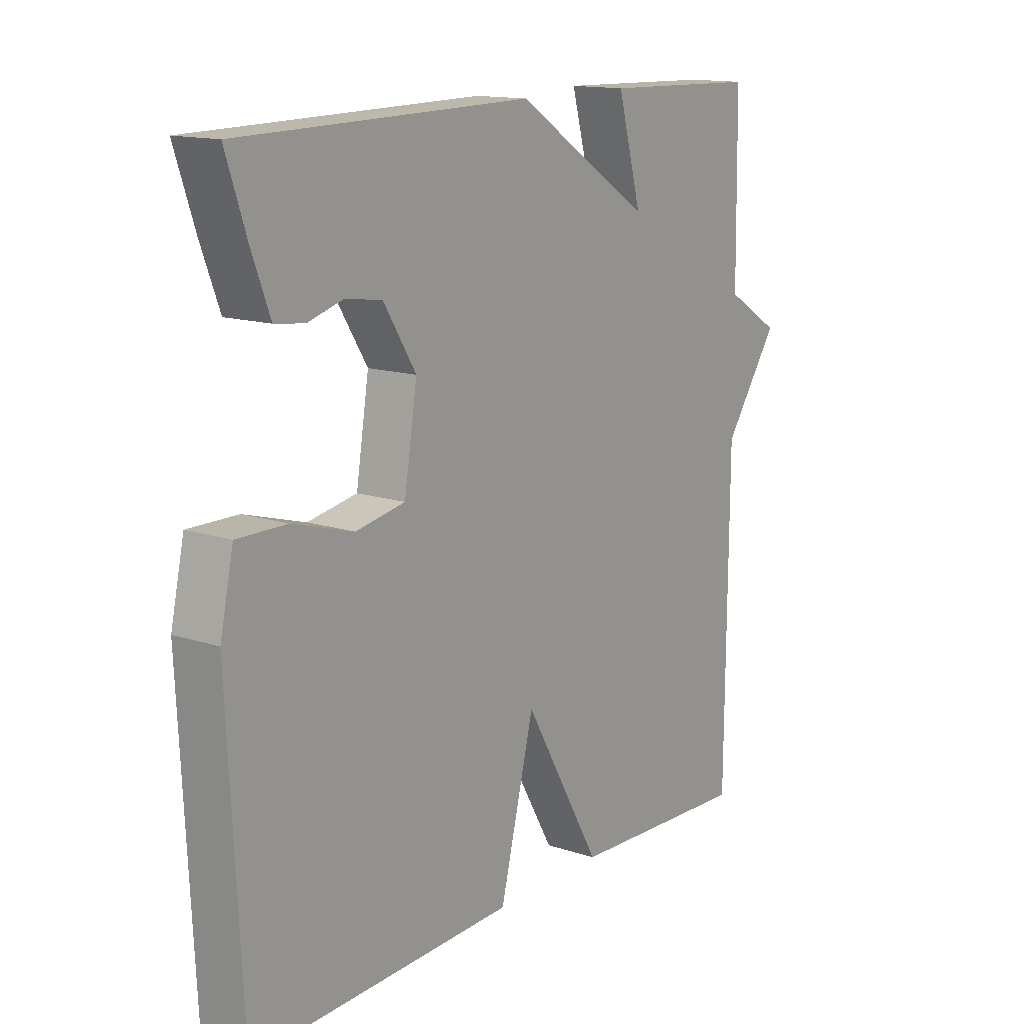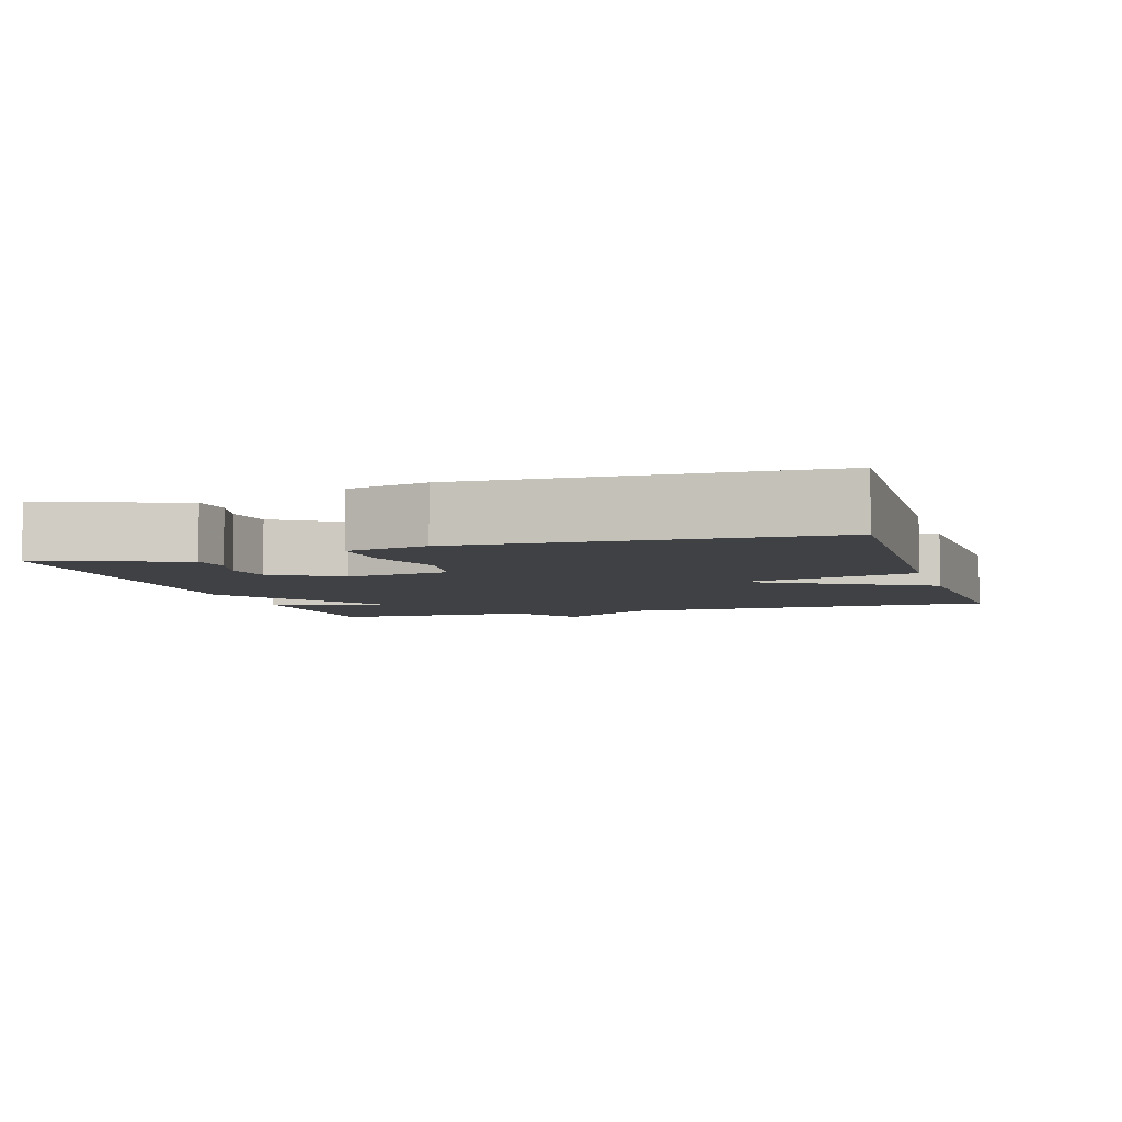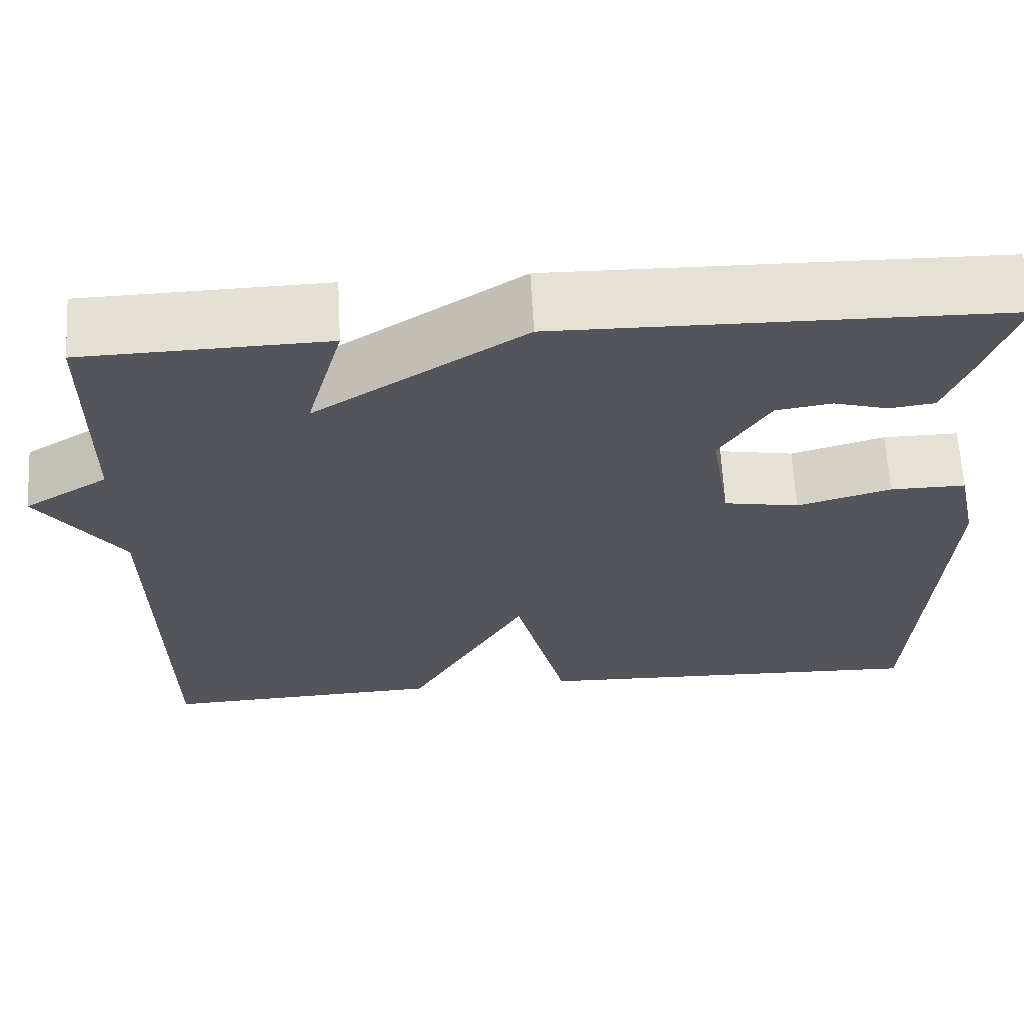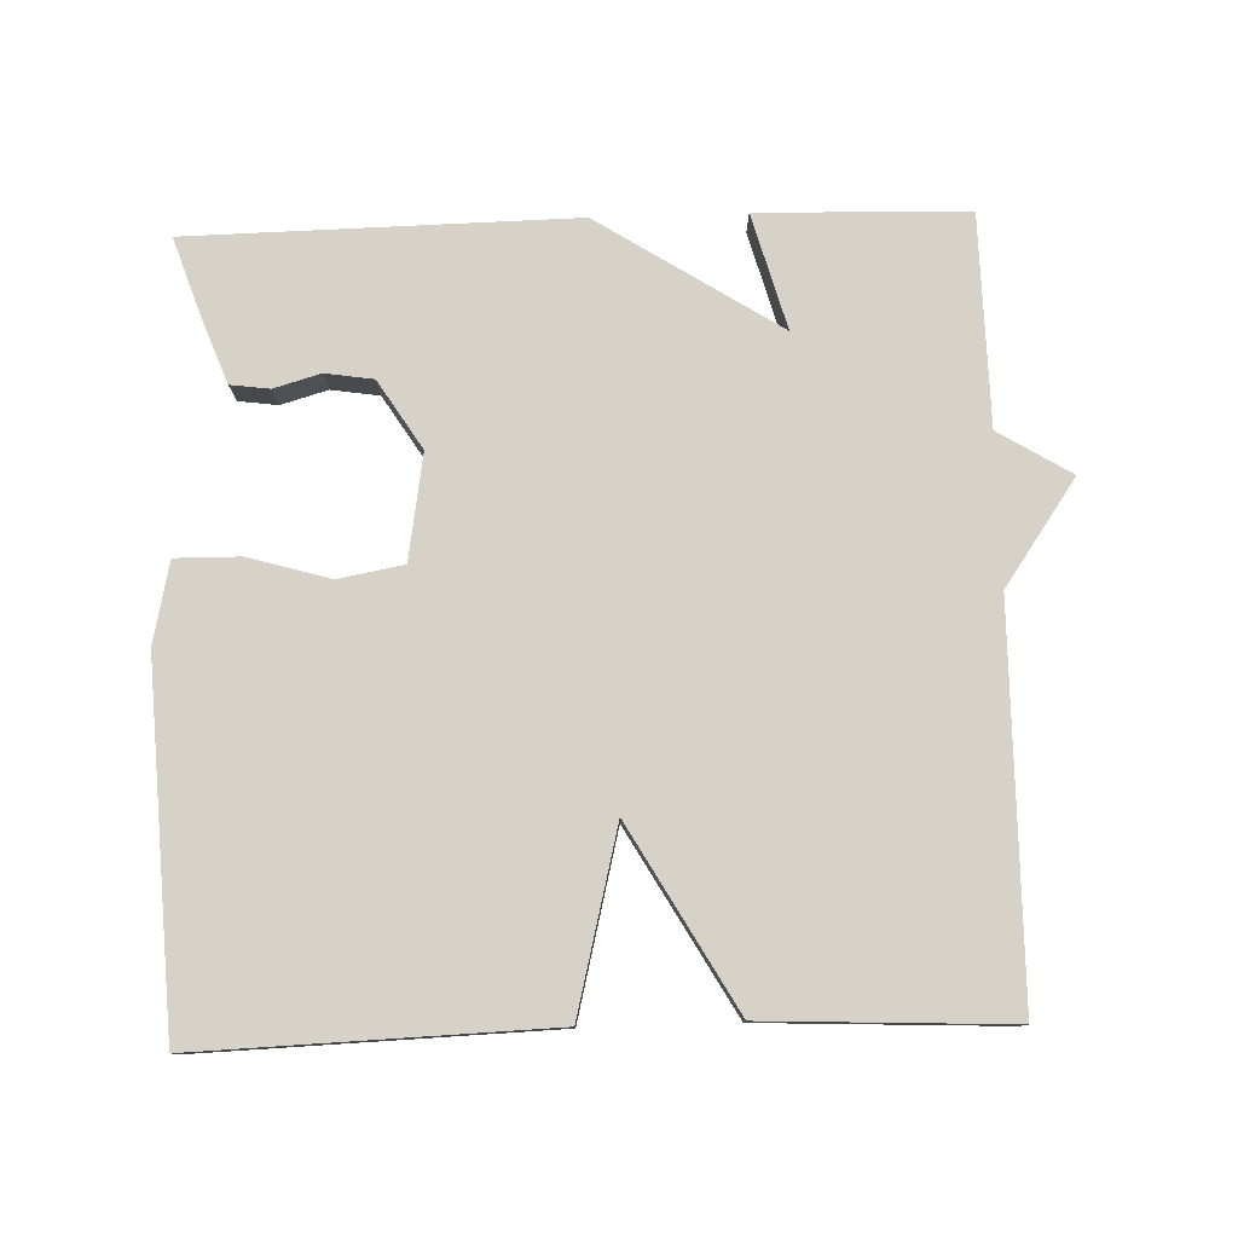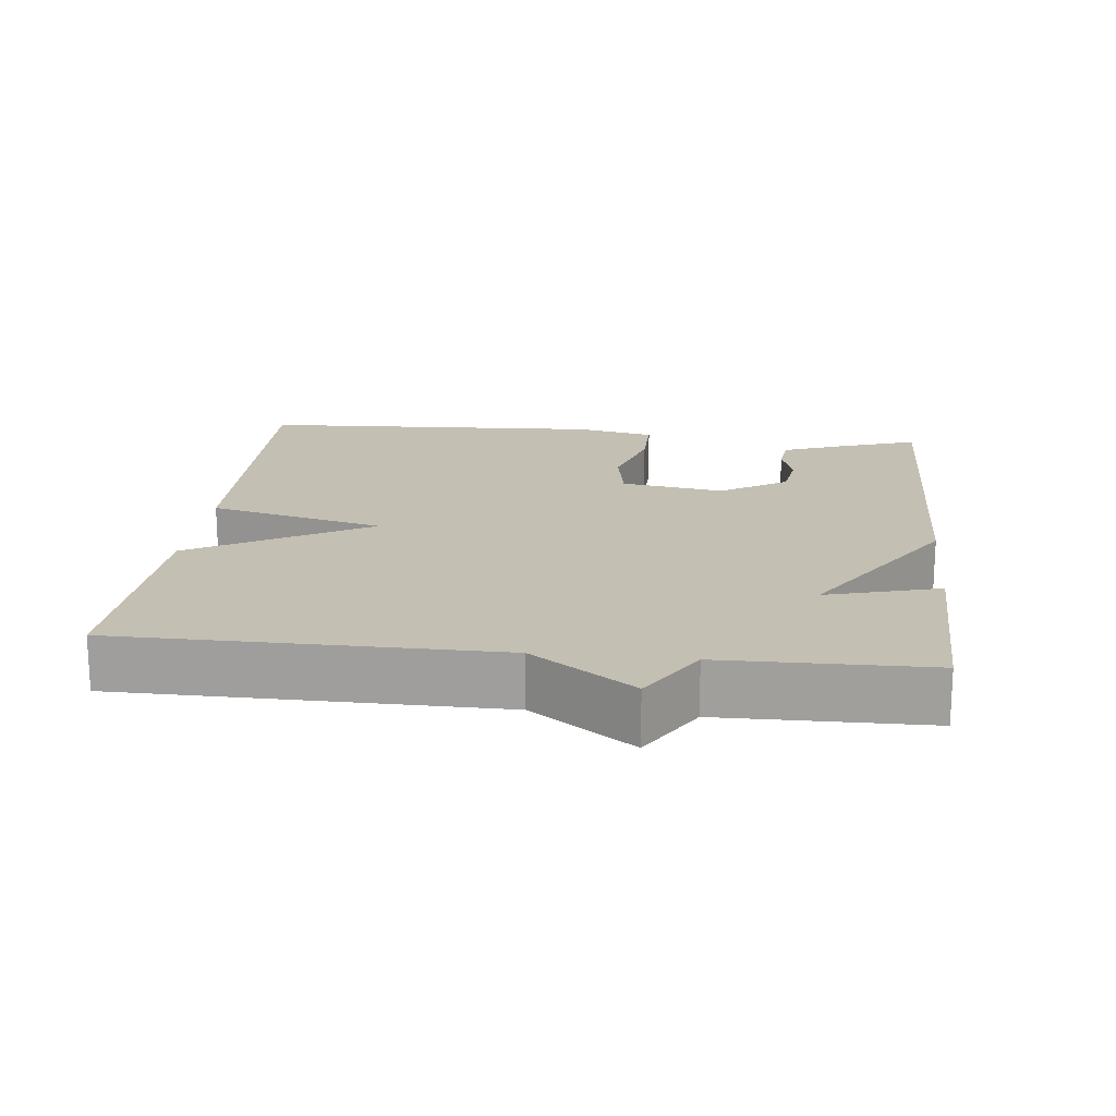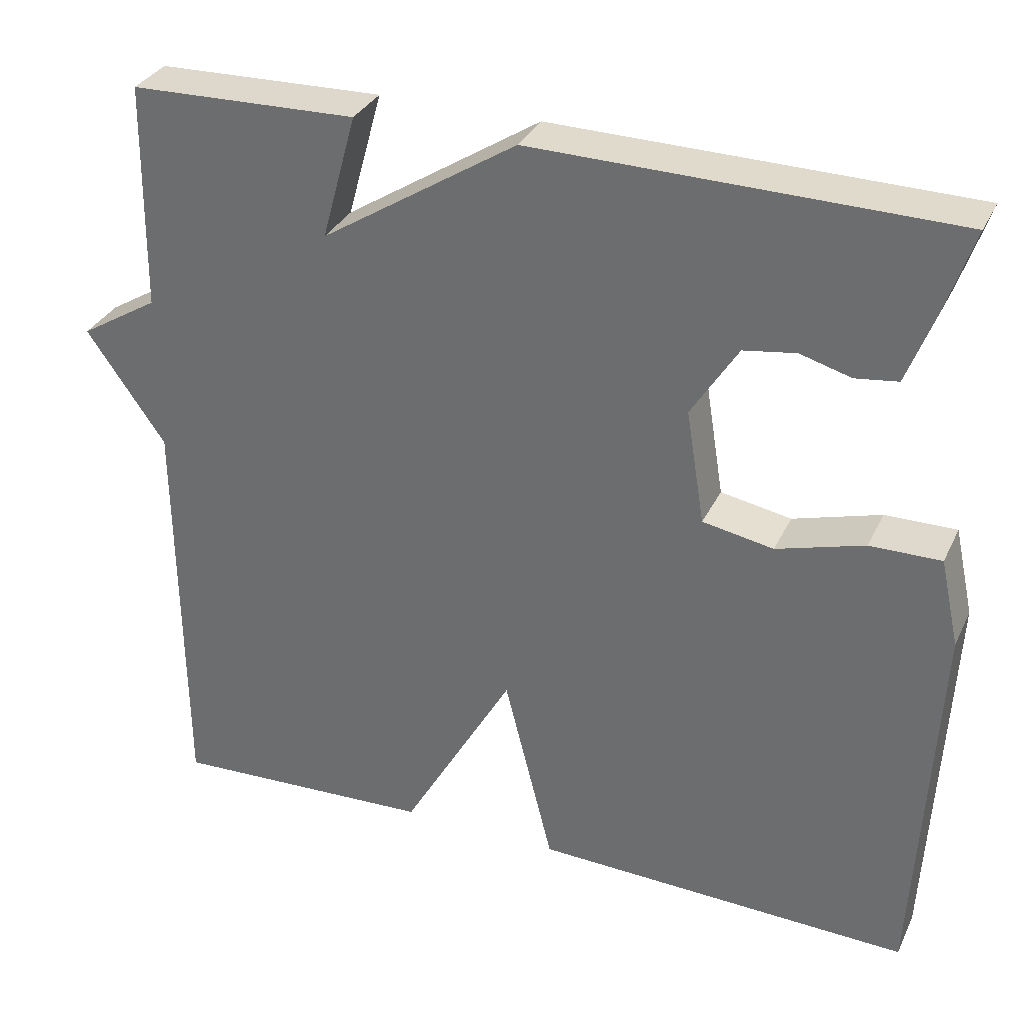
<metadata>
{"format":"obj","ext":"obj","renderer":"f3d","projection":"perspective","resolution":1024,"background":"white","views":[{"elev":14.2,"azim":125.9,"up":"+Z"},{"elev":-5.4,"azim":107.2,"up":"+Y"},{"elev":64.6,"azim":-3.1,"up":"+Z"},{"elev":78.6,"azim":178.1,"up":"+Y"},{"elev":17.8,"azim":-83.8,"up":"+Y"},{"elev":32.5,"azim":22.4,"up":"+Z"}]}
</metadata>
<code>
v 0.5 0.07 -0.5
v 0.029 0.07 -0.485
v -0.032 0.07 -0.242
v -0.171 0.07 -0.485
v -0.5 0.07 -0.5
v -0.504 0.07 0.017
v -0.602 0.07 0.157
v -0.504 0.07 0.217
v -0.5 0.07 0.5
v -0.218 0.07 0.508
v -0.261 0.07 0.352
v -0.018 0.07 0.508
v 0.5 0.07 0.5
v 0.464 0.07 0.393
v 0.431 0.07 0.306
v 0.378 0.07 0.299
v 0.315 0.07 0.317
v 0.25 0.07 0.307
v 0.192 0.07 0.215
v 0.215 0.07 0.073
v 0.303 0.07 0.057
v 0.412 0.07 0.089
v 0.5 0.07 0.09
v 0.524 0.07 -0.019
v 0.5 0 -0.5
v 0.029 0 -0.485
v -0.032 0 -0.242
v -0.171 0 -0.485
v -0.5 0 -0.5
v -0.504 0 0.017
v -0.602 0 0.157
v -0.504 0 0.217
v -0.5 0 0.5
v -0.218 0 0.508
v -0.261 0 0.352
v -0.018 0 0.508
v 0.5 0 0.5
v 0.464 0 0.393
v 0.431 0 0.306
v 0.378 0 0.299
v 0.315 0 0.317
v 0.25 0 0.307
v 0.192 0 0.215
v 0.215 0 0.073
v 0.303 0 0.057
v 0.412 0 0.089
v 0.5 0 0.09
v 0.524 0 -0.019
f 1 2 3
f 24 1 3
f 23 24 3
f 22 23 3
f 21 22 3
f 20 21 3
f 19 20 3
f 15 16 17
f 14 15 17
f 13 14 17
f 12 13 17
f 11 12 17 18
f 8 9 10 11
f 11 18 19
f 8 11 19
f 7 8 19
f 6 7 19
f 5 6 19
f 4 5 19
f 3 4 19
f 27 26 25
f 27 25 48
f 27 48 47
f 27 47 46
f 27 46 45
f 27 45 44
f 27 44 43
f 41 40 39
f 41 39 38
f 41 38 37
f 41 37 36
f 42 41 36 35
f 35 34 33 32
f 43 42 35
f 43 35 32
f 43 32 31
f 43 31 30
f 43 30 29
f 43 29 28
f 43 28 27
f 1 25 26 2
f 2 26 27 3
f 3 27 28 4
f 4 28 29 5
f 5 29 30 6
f 6 30 31 7
f 7 31 32 8
f 8 32 33 9
f 9 33 34 10
f 10 34 35 11
f 11 35 36 12
f 12 36 37 13
f 13 37 38 14
f 14 38 39 15
f 15 39 40 16
f 16 40 41 17
f 17 41 42 18
f 18 42 43 19
f 19 43 44 20
f 20 44 45 21
f 21 45 46 22
f 22 46 47 23
f 23 47 48 24
f 24 48 25 1

</code>
